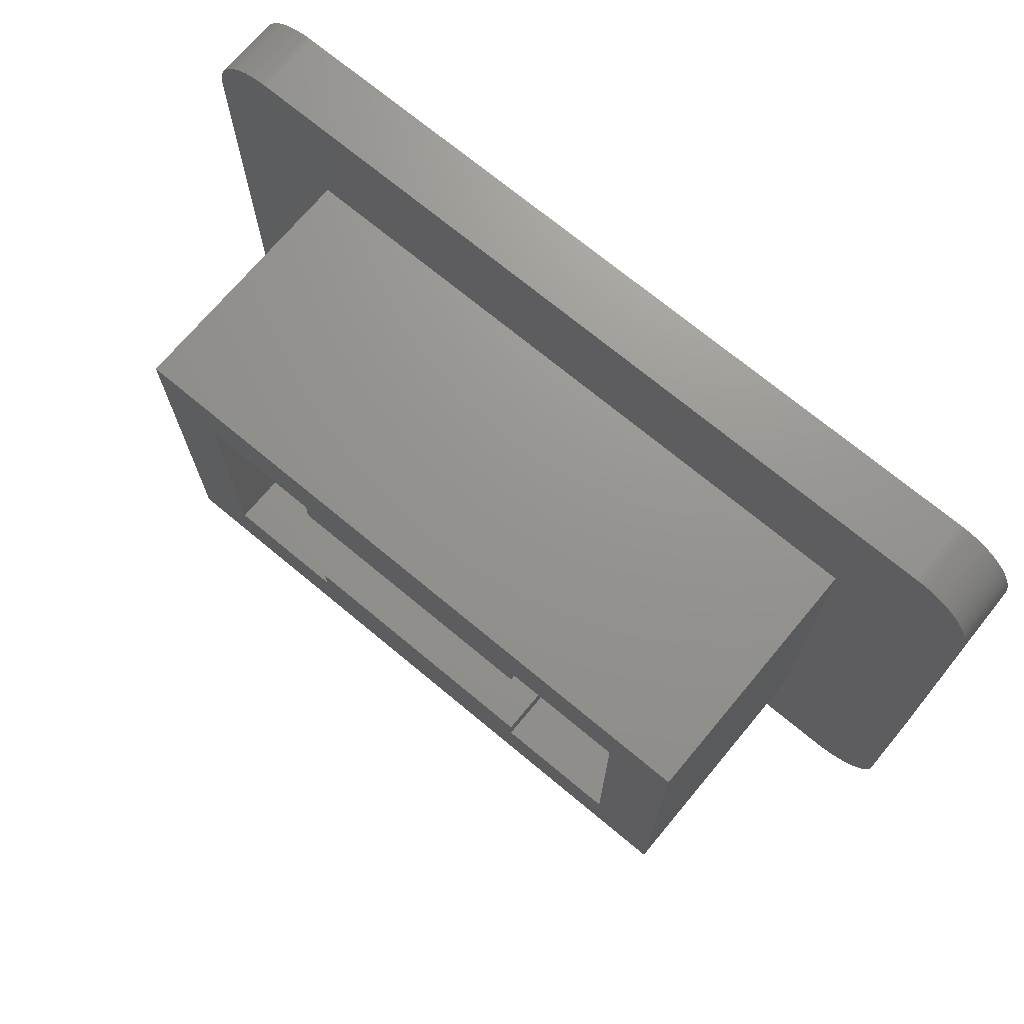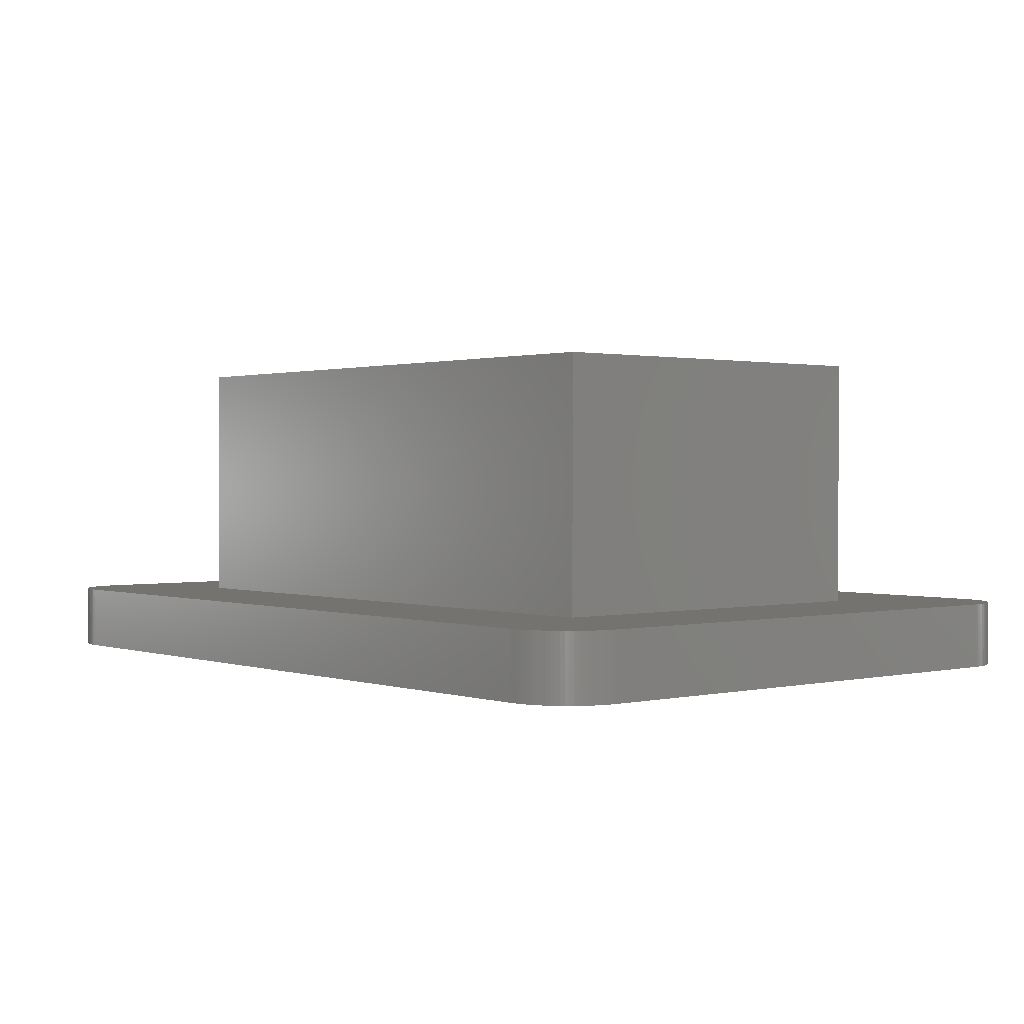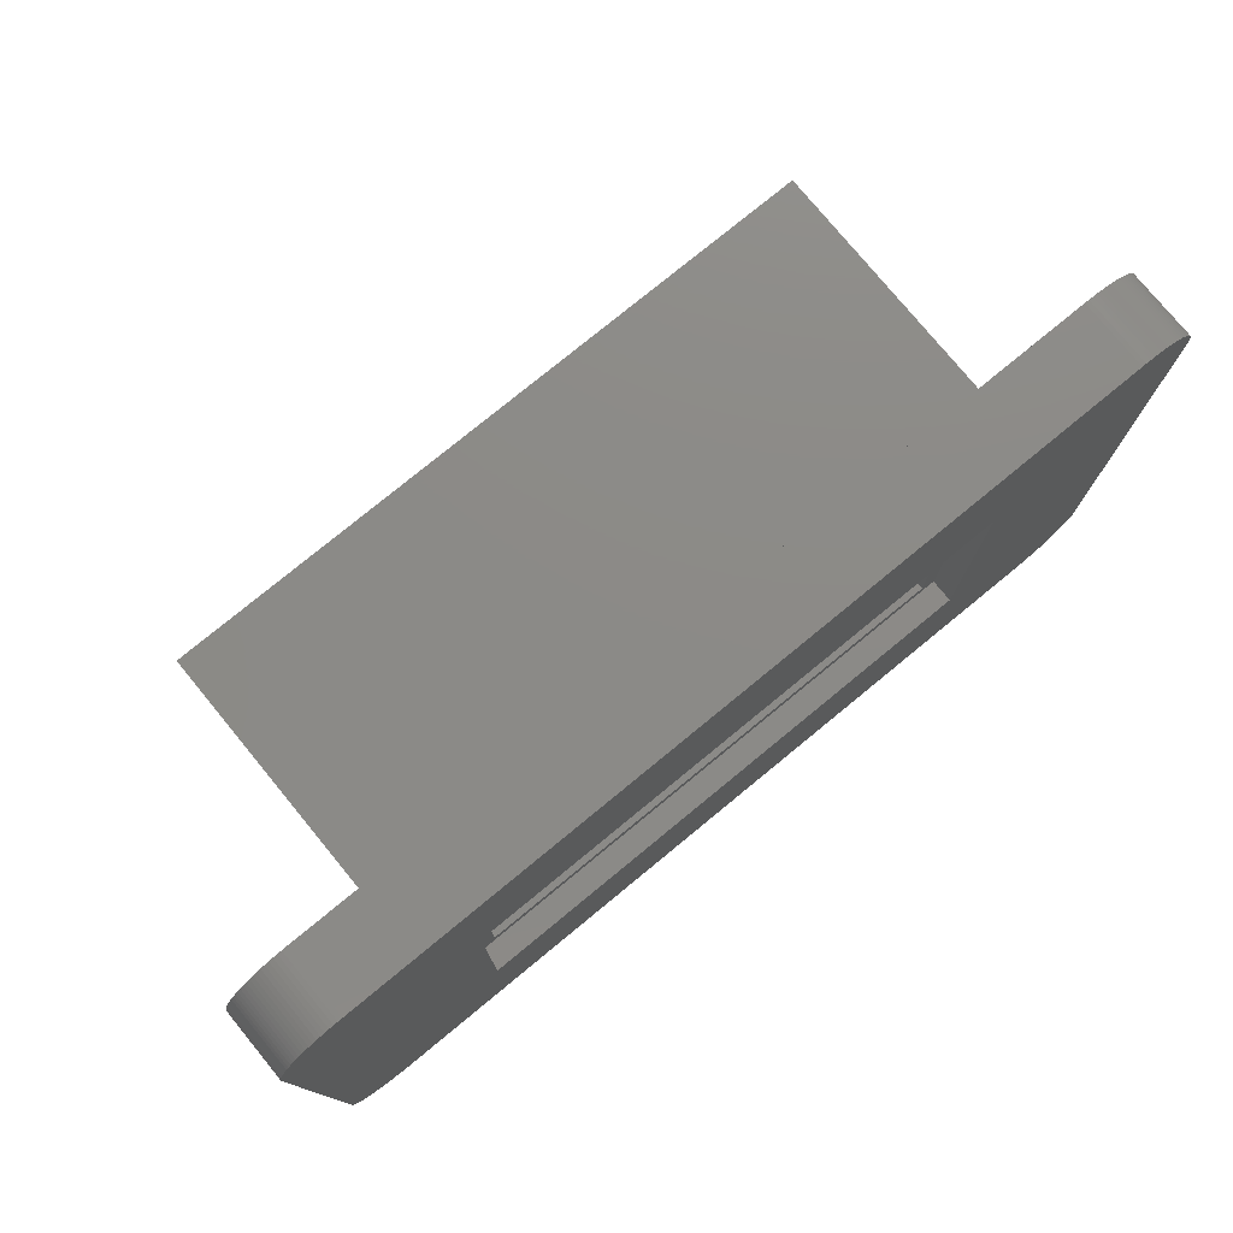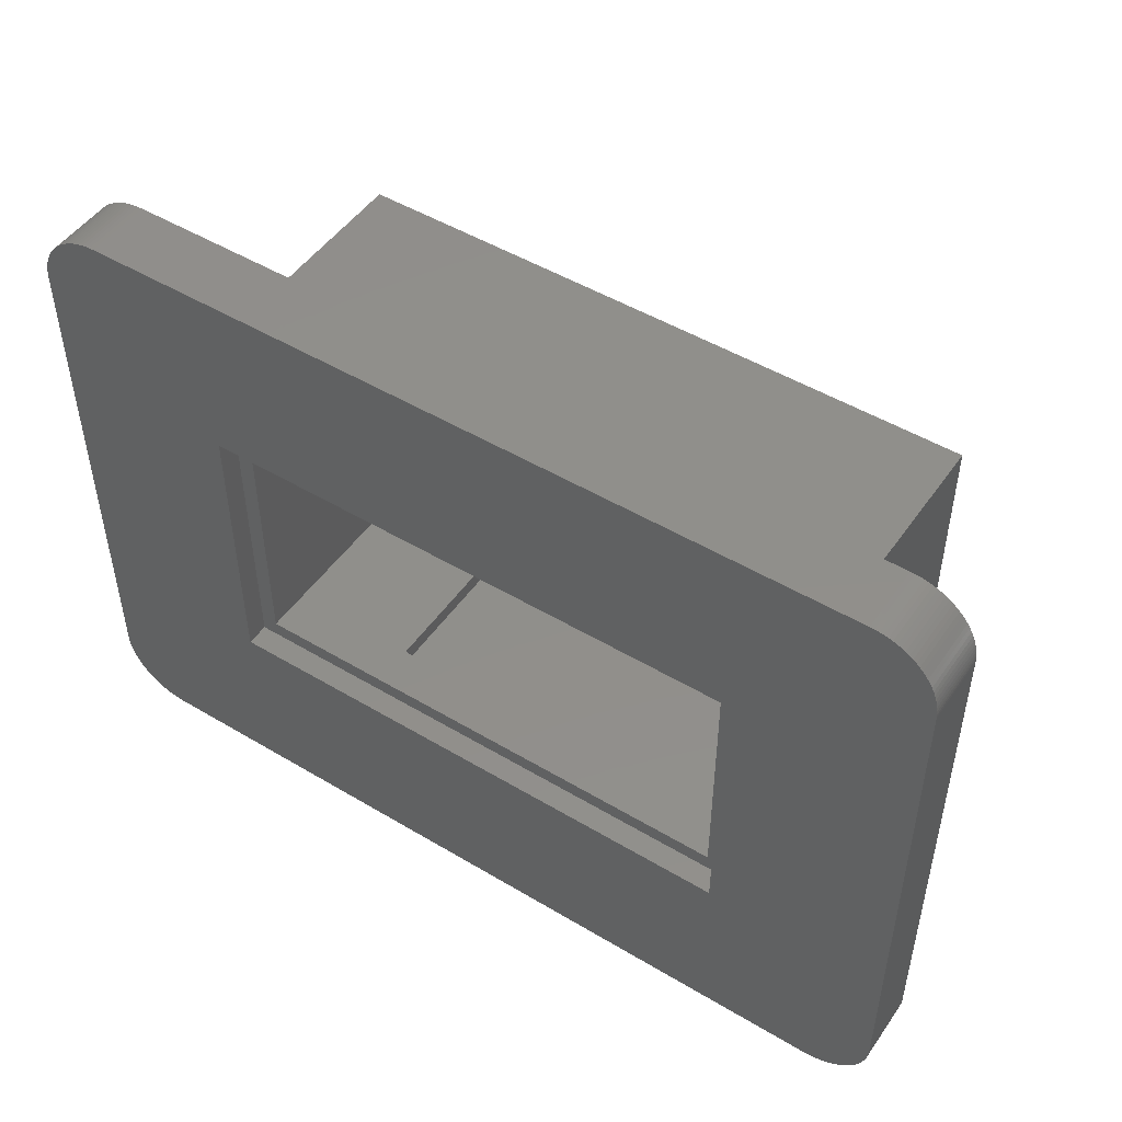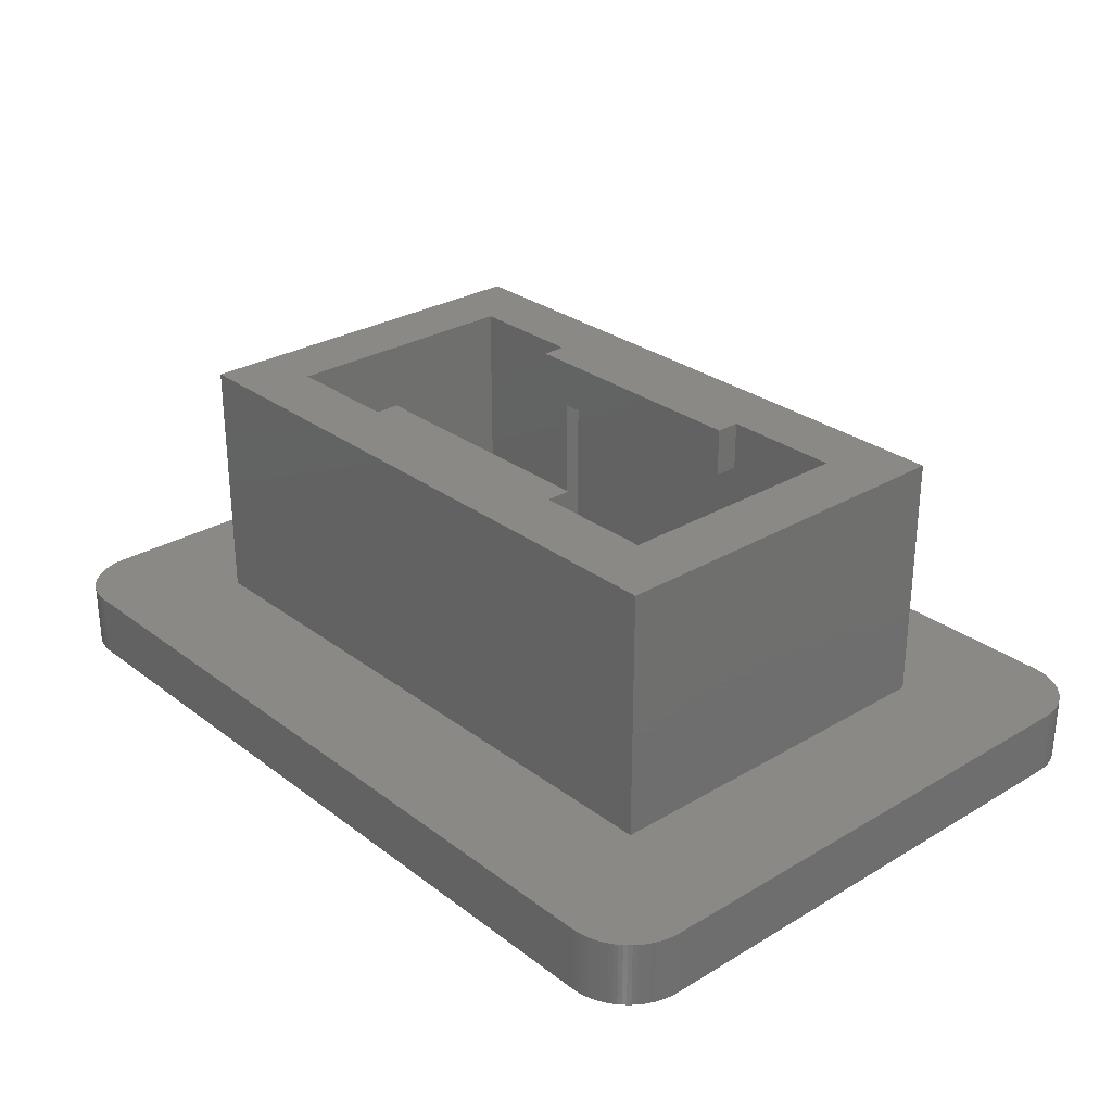
<metadata>
{"format":"stl","ext":"stl","renderer":"f3d","projection":"perspective","resolution":1024,"background":"white","views":[{"elev":71.1,"azim":39.8,"up":"+Y"},{"elev":1.1,"azim":-130.0,"up":"+Z"},{"elev":77.3,"azim":140.6,"up":"+Y"},{"elev":49.2,"azim":-146.5,"up":"+Y"},{"elev":28.5,"azim":48.3,"up":"+Z"}]}
</metadata>
<code>
# stl→obj: 264 verts, 528 faces
v -13.64 -8.347 -2
v -13.66 -8.225 0
v -13.66 -8.225 -2
v -13.64 -8.347 0
v 11.7 9.85 0
v 13.7 7.85 0
v 13.7 7.976 0
v 9.7 5.85 0
v 13.7 -7.85 0
v 13.68 8.101 0
v 9.7 -5.85 0
v 13.66 8.225 0
v 11.7 -9.85 0
v 13.64 8.347 0
v 13.7 -7.976 0
v 13.6 8.468 0
v 13.68 -8.101 0
v 13.56 8.586 0
v 13.66 -8.225 0
v 13.51 8.702 0
v 13.64 -8.347 0
v 13.45 8.814 0
v 13.6 -8.468 0
v 13.39 8.922 0
v 13.56 -8.586 0
v 13.32 9.026 0
v 13.51 -8.702 0
v 13.24 9.125 0
v 13.45 -8.814 0
v 13.16 9.219 0
v 13.39 -8.922 0
v 13.07 9.308 0
v 13.32 -9.026 0
v 12.97 9.391 0
v 13.24 -9.125 0
v 12.88 9.468 0
v 13.16 -9.219 0
v 12.77 9.539 0
v 13.07 -9.308 0
v 12.66 9.603 0
v 12.97 -9.391 0
v 12.55 9.66 0
v 12.88 -9.468 0
v 12.44 9.71 0
v 12.77 -9.539 0
v 12.32 9.752 0
v 12.66 -9.603 0
v 12.2 9.787 0
v 12.55 -9.66 0
v 12.07 9.815 0
v 12.44 -9.71 0
v 11.95 9.834 0
v 12.32 -9.752 0
v 11.83 9.846 0
v 12.2 -9.787 0
v 12.07 -9.815 0
v 11.95 -9.834 0
v -9.7 5.85 0
v -13.7 7.85 0
v -11.7 9.85 0
v 11.83 -9.846 0
v -9.7 -5.85 0
v -11.7 -9.85 0
v -11.83 9.846 0
v -13.7 -7.85 0
v -11.95 9.834 0
v -12.07 9.815 0
v -11.83 -9.846 0
v -12.2 9.787 0
v -11.95 -9.834 0
v -12.32 9.752 0
v -12.07 -9.815 0
v -12.44 9.71 0
v -12.2 -9.787 0
v -12.55 9.66 0
v -12.32 -9.752 0
v -12.66 9.603 0
v -12.44 -9.71 0
v -12.77 9.539 0
v -12.55 -9.66 0
v -12.88 9.468 0
v -12.66 -9.603 0
v -12.97 9.391 0
v -12.77 -9.539 0
v -13.07 9.308 0
v -12.88 -9.468 0
v -13.16 9.219 0
v -12.97 -9.391 0
v -13.24 9.125 0
v -13.07 -9.308 0
v -13.32 9.026 0
v -13.16 -9.219 0
v -13.39 8.922 0
v -13.24 -9.125 0
v -13.45 8.814 0
v -13.32 -9.026 0
v -13.51 8.702 0
v -13.39 -8.922 0
v -13.56 8.586 0
v -13.45 -8.814 0
v -13.6 8.468 0
v -13.51 -8.702 0
v -13.64 8.347 0
v -13.56 -8.586 0
v -13.66 8.225 0
v -13.6 -8.468 0
v -13.68 8.101 0
v -13.7 7.976 0
v -13.68 -8.101 0
v -13.7 -7.976 0
v -13.68 -8.101 -2
v -12.44 -9.71 -2
v -12.32 -9.752 -2
v -13.32 -9.026 -2
v -13.39 -8.922 -2
v -13.6 -8.468 -2
v -13.07 -9.308 -2
v -12.97 -9.391 -2
v -12.77 -9.539 -2
v -12.66 -9.603 -2
v -13.16 -9.219 -2
v -13.24 -9.125 -2
v 11.7 -9.85 -2
v 13.7 -7.85 -2
v 13.7 -7.976 -2
v 8.2 -4.35 -2
v 13.7 7.85 -2
v 13.68 -8.101 -2
v 8.2 4.35 -2
v 13.66 -8.225 -2
v 11.7 9.85 -2
v 13.64 -8.347 -2
v 13.7 7.976 -2
v 13.6 -8.468 -2
v 13.68 8.101 -2
v 13.56 -8.586 -2
v 13.66 8.225 -2
v 13.51 -8.702 -2
v 13.64 8.347 -2
v 13.45 -8.814 -2
v 13.6 8.468 -2
v 13.39 -8.922 -2
v 13.56 8.586 -2
v 13.32 -9.026 -2
v 13.51 8.702 -2
v 13.24 -9.125 -2
v 13.45 8.814 -2
v 13.16 -9.219 -2
v 13.39 8.922 -2
v 13.07 -9.308 -2
v 13.32 9.026 -2
v 12.97 -9.391 -2
v 13.24 9.125 -2
v 12.88 -9.468 -2
v 13.16 9.219 -2
v 12.77 -9.539 -2
v 13.07 9.308 -2
v 12.66 -9.603 -2
v 12.97 9.391 -2
v 12.55 -9.66 -2
v 12.88 9.468 -2
v 12.44 -9.71 -2
v 12.77 9.539 -2
v 12.32 -9.752 -2
v 12.66 9.603 -2
v 12.2 -9.787 -2
v 12.55 9.66 -2
v 12.07 -9.815 -2
v 12.44 9.71 -2
v 11.95 -9.834 -2
v 12.32 9.752 -2
v 11.83 -9.846 -2
v 12.2 9.787 -2
v 12.07 9.815 -2
v 11.95 9.834 -2
v -8.2 -4.35 -2
v -13.7 -7.85 -2
v -11.7 -9.85 -2
v 11.83 9.846 -2
v -8.2 4.35 -2
v -11.7 9.85 -2
v -11.83 -9.846 -2
v -13.7 7.85 -2
v -11.95 -9.834 -2
v -12.07 -9.815 -2
v -11.83 9.846 -2
v -12.2 -9.787 -2
v -11.95 9.834 -2
v -12.07 9.815 -2
v -12.2 9.787 -2
v -12.55 -9.66 -2
v -12.32 9.752 -2
v -12.44 9.71 -2
v -12.55 9.66 -2
v -12.88 -9.468 -2
v -12.66 9.603 -2
v -12.77 9.539 -2
v -12.88 9.468 -2
v -12.97 9.391 -2
v -13.07 9.308 -2
v -13.16 9.219 -2
v -13.24 9.125 -2
v -13.45 -8.814 -2
v -13.32 9.026 -2
v -13.51 -8.702 -2
v -13.39 8.922 -2
v -13.56 -8.586 -2
v -13.45 8.814 -2
v -13.51 8.702 -2
v -13.56 8.586 -2
v -13.6 8.468 -2
v -13.64 8.347 -2
v -13.7 -7.976 -2
v -13.66 8.225 -2
v -13.68 8.101 -2
v -13.7 7.976 -2
v -9.7 5.85 7.7
v -9.7 -5.85 7.7
v 4 -3.1 7.7
v -4 -3.1 7.7
v 4 -3.85 7.7
v 9.7 5.85 7.7
v 7.7 3.85 7.7
v 9.7 -5.85 7.7
v 4 3.85 7.7
v -4 3.85 7.7
v 4 3.1 7.7
v -7.7 3.85 7.7
v -7.7 -3.85 7.7
v 7.7 -3.85 7.7
v -4 -3.85 7.7
v -4 3.1 7.7
v -7.7 3.85 -1.3
v -7.7 -3.85 -1.3
v 7.7 -3.85 -1.3
v 7.7 3.85 -1.3
v 4 -3.85 6.2
v 3.75 -3.85 6.195
v -4 -3.85 6.2
v 3.75 -3.85 0.004999
v -3.75 -3.85 0.004999
v -3.75 -3.85 6.195
v -4 3.85 6.2
v -3.75 3.85 6.195
v 4 3.85 6.2
v -3.75 3.85 0.004999
v 3.75 3.85 0.004999
v 3.75 3.85 6.195
v -8.2 -4.35 -1.3
v -8.2 4.35 -1.3
v 8.2 -4.35 -1.3
v 8.2 4.35 -1.3
v -3.75 -4.35 6.195
v -3.75 -4.35 0.004999
v -3.75 4.35 0.004999
v -3.75 4.35 6.195
v 3.75 -4.35 6.195
v 3.75 4.35 6.195
v 3.75 -4.35 0.004999
v 3.75 4.35 0.004999
v -4 -3.1 6.2
v -4 3.1 6.2
v 4 -3.1 6.2
v 4 3.1 6.2
f 1 2 3
f 2 1 4
f 5 6 7
f 6 8 9
f 5 7 10
f 11 9 8
f 5 10 12
f 13 9 11
f 5 12 14
f 9 13 15
f 5 14 16
f 15 13 17
f 5 16 18
f 17 13 19
f 5 18 20
f 19 13 21
f 5 20 22
f 21 13 23
f 5 22 24
f 23 13 25
f 5 24 26
f 25 13 27
f 5 26 28
f 27 13 29
f 5 28 30
f 29 13 31
f 5 30 32
f 31 13 33
f 5 32 34
f 33 13 35
f 5 34 36
f 35 13 37
f 5 36 38
f 37 13 39
f 5 38 40
f 39 13 41
f 5 40 42
f 41 13 43
f 5 42 44
f 43 13 45
f 5 44 46
f 45 13 47
f 5 46 48
f 47 13 49
f 5 48 50
f 49 13 51
f 5 50 52
f 51 13 53
f 5 52 54
f 53 13 55
f 6 5 8
f 55 13 56
f 56 13 57
f 5 58 8
f 59 58 60
f 60 58 5
f 57 13 61
f 62 13 11
f 62 63 13
f 58 59 62
f 59 60 64
f 65 62 59
f 59 64 66
f 62 65 63
f 59 66 67
f 63 65 68
f 59 67 69
f 68 65 70
f 59 69 71
f 70 65 72
f 59 71 73
f 72 65 74
f 59 73 75
f 74 65 76
f 59 75 77
f 76 65 78
f 59 77 79
f 78 65 80
f 59 79 81
f 80 65 82
f 59 81 83
f 82 65 84
f 59 83 85
f 84 65 86
f 59 85 87
f 86 65 88
f 59 87 89
f 88 65 90
f 59 89 91
f 90 65 92
f 59 91 93
f 92 65 94
f 59 93 95
f 94 65 96
f 59 95 97
f 96 65 98
f 59 97 99
f 98 65 100
f 59 99 101
f 100 65 102
f 59 101 103
f 102 65 104
f 59 103 105
f 104 65 106
f 59 105 107
f 106 65 4
f 59 107 108
f 4 65 2
f 2 65 109
f 109 65 110
f 3 109 111
f 109 3 2
f 112 76 78
f 76 112 113
f 114 98 115
f 98 114 96
f 116 4 1
f 4 116 106
f 117 88 90
f 88 117 118
f 119 82 84
f 82 119 120
f 121 94 122
f 94 121 92
f 123 124 125
f 124 126 127
f 123 125 128
f 129 127 126
f 123 128 130
f 131 127 129
f 123 130 132
f 127 131 133
f 123 132 134
f 133 131 135
f 123 134 136
f 135 131 137
f 123 136 138
f 137 131 139
f 123 138 140
f 139 131 141
f 123 140 142
f 141 131 143
f 123 142 144
f 143 131 145
f 123 144 146
f 145 131 147
f 123 146 148
f 147 131 149
f 123 148 150
f 149 131 151
f 123 150 152
f 151 131 153
f 123 152 154
f 153 131 155
f 123 154 156
f 155 131 157
f 123 156 158
f 157 131 159
f 123 158 160
f 159 131 161
f 123 160 162
f 161 131 163
f 123 162 164
f 163 131 165
f 123 164 166
f 165 131 167
f 123 166 168
f 167 131 169
f 123 168 170
f 169 131 171
f 123 170 172
f 171 131 173
f 124 123 126
f 173 131 174
f 174 131 175
f 123 176 126
f 177 176 178
f 178 176 123
f 175 131 179
f 180 131 129
f 180 181 131
f 176 177 180
f 177 178 182
f 183 180 177
f 177 182 184
f 180 183 181
f 177 184 185
f 181 183 186
f 177 185 187
f 186 183 188
f 177 187 113
f 188 183 189
f 177 113 112
f 189 183 190
f 177 112 191
f 190 183 192
f 177 191 120
f 192 183 193
f 177 120 119
f 193 183 194
f 177 119 195
f 194 183 196
f 177 195 118
f 196 183 197
f 177 118 117
f 197 183 198
f 177 117 121
f 198 183 199
f 177 121 122
f 199 183 200
f 177 122 114
f 200 183 201
f 177 114 115
f 201 183 202
f 177 115 203
f 202 183 204
f 177 203 205
f 204 183 206
f 177 205 207
f 206 183 208
f 177 207 116
f 208 183 209
f 177 116 1
f 209 183 210
f 177 1 3
f 210 183 211
f 177 3 111
f 211 183 212
f 177 111 213
f 212 183 214
f 214 183 215
f 215 183 216
f 207 106 116
f 106 207 104
f 205 104 207
f 104 205 102
f 191 78 80
f 78 191 112
f 195 84 86
f 84 195 119
f 118 86 88
f 86 118 195
f 113 74 76
f 74 113 187
f 187 72 74
f 72 187 185
f 122 96 114
f 96 122 94
f 115 100 203
f 100 115 98
f 203 102 205
f 102 203 100
f 111 110 213
f 110 111 109
f 213 65 177
f 65 213 110
f 120 80 82
f 80 120 191
f 184 68 70
f 68 184 182
f 185 70 72
f 70 185 184
f 182 63 68
f 63 182 178
f 117 92 121
f 92 117 90
f 183 108 216
f 108 183 59
f 181 64 60
f 64 181 186
f 201 85 200
f 85 201 87
f 193 75 73
f 75 193 194
f 210 97 209
f 97 210 99
f 189 69 67
f 69 189 190
f 214 103 212
f 103 214 105
f 204 89 202
f 89 204 91
f 202 87 201
f 87 202 89
f 212 101 211
f 101 212 103
f 215 105 214
f 105 215 107
f 197 81 79
f 81 197 198
f 196 79 77
f 79 196 197
f 199 85 83
f 85 199 200
f 192 73 71
f 73 192 193
f 188 67 66
f 67 188 189
f 206 91 204
f 91 206 93
f 208 93 206
f 93 208 95
f 209 95 208
f 95 209 97
f 216 107 215
f 107 216 108
f 198 83 81
f 83 198 199
f 190 71 69
f 71 190 192
f 186 66 64
f 66 186 188
f 211 99 210
f 99 211 101
f 194 77 75
f 77 194 196
f 17 125 15
f 125 17 128
f 25 134 23
f 134 25 136
f 23 132 21
f 132 23 134
f 37 146 35
f 146 37 148
f 168 55 56
f 55 168 166
f 172 57 61
f 57 172 170
f 33 142 31
f 142 33 144
f 162 49 51
f 49 162 160
f 166 53 55
f 53 166 164
f 154 41 43
f 41 154 152
f 39 148 37
f 148 39 150
f 156 43 45
f 43 156 154
f 160 47 49
f 47 160 158
f 21 130 19
f 130 21 132
f 15 124 9
f 124 15 125
f 27 136 25
f 136 27 138
f 31 140 29
f 140 31 142
f 170 56 57
f 56 170 168
f 164 51 53
f 51 164 162
f 152 39 41
f 39 152 150
f 158 45 47
f 45 158 156
f 123 61 13
f 61 123 172
f 19 128 17
f 128 19 130
f 35 144 33
f 144 35 146
f 29 138 27
f 138 29 140
f 157 34 32
f 34 157 159
f 159 36 34
f 36 159 161
f 167 44 42
f 44 167 169
f 7 135 10
f 135 7 133
f 10 137 12
f 137 10 135
f 14 141 16
f 141 14 139
f 26 153 28
f 153 26 151
f 24 151 26
f 151 24 149
f 22 149 24
f 149 22 147
f 28 155 30
f 155 28 153
f 161 38 36
f 38 161 163
f 171 48 46
f 48 171 173
f 173 50 48
f 50 173 174
f 6 133 7
f 133 6 127
f 12 139 14
f 139 12 137
f 18 145 20
f 145 18 143
f 16 143 18
f 143 16 141
f 30 157 32
f 157 30 155
f 163 40 38
f 40 163 165
f 165 42 40
f 42 165 167
f 169 46 44
f 46 169 171
f 174 52 50
f 52 174 175
f 175 54 52
f 54 175 179
f 20 147 22
f 147 20 145
f 179 5 54
f 5 179 131
f 131 60 5
f 60 131 181
f 178 13 63
f 13 178 123
f 177 59 183
f 59 177 65
f 9 127 6
f 127 9 124
f 62 217 58
f 217 62 218
f 219 220 221
f 222 223 224
f 222 225 223
f 225 226 227
f 222 226 225
f 217 226 222
f 228 217 229
f 226 217 228
f 230 224 223
f 221 224 230
f 231 221 220
f 221 231 224
f 218 231 229
f 231 218 224
f 218 229 217
f 227 226 232
f 224 8 222
f 8 224 11
f 8 217 222
f 217 8 58
f 62 224 218
f 224 62 11
f 229 233 228
f 233 229 234
f 235 223 236
f 223 235 230
f 230 237 221
f 237 238 239
f 237 240 238
f 235 237 230
f 240 235 241
f 237 235 240
f 239 229 231
f 242 239 238
f 241 239 242
f 234 239 241
f 239 234 229
f 234 241 235
f 228 243 226
f 243 244 245
f 243 246 244
f 233 243 228
f 246 233 247
f 243 233 246
f 245 223 225
f 248 245 244
f 247 245 248
f 236 245 247
f 245 236 223
f 236 247 233
f 249 180 250
f 180 249 176
f 251 235 252
f 251 234 235
f 234 249 233
f 249 234 251
f 236 252 235
f 233 252 236
f 233 250 252
f 250 233 249
f 126 252 129
f 252 126 251
f 180 252 250
f 252 180 129
f 126 249 251
f 249 126 176
f 253 241 242
f 241 253 254
f 244 255 256
f 255 244 246
f 253 238 257
f 238 253 242
f 244 258 248
f 258 244 256
f 259 238 240
f 238 259 257
f 247 258 260
f 258 247 248
f 255 247 260
f 247 255 246
f 241 259 240
f 259 241 254
f 259 253 257
f 253 259 254
f 255 258 256
f 258 255 260
f 239 220 261
f 220 239 231
f 262 226 243
f 226 262 232
f 221 263 219
f 263 221 237
f 227 245 225
f 245 227 264
f 262 245 264
f 245 262 243
f 239 263 237
f 263 239 261
f 262 227 232
f 227 262 264
f 263 220 219
f 220 263 261

</code>
